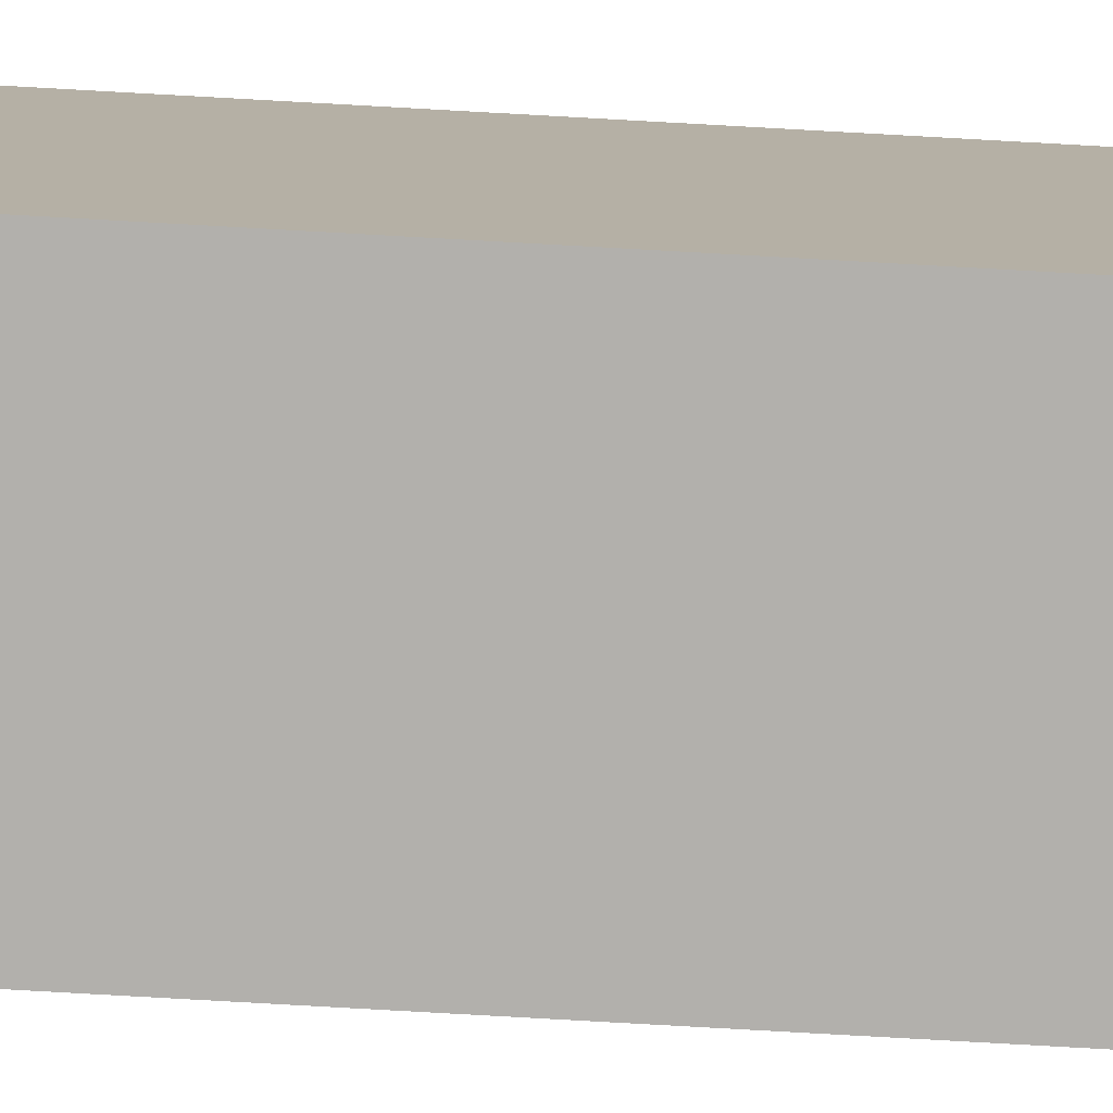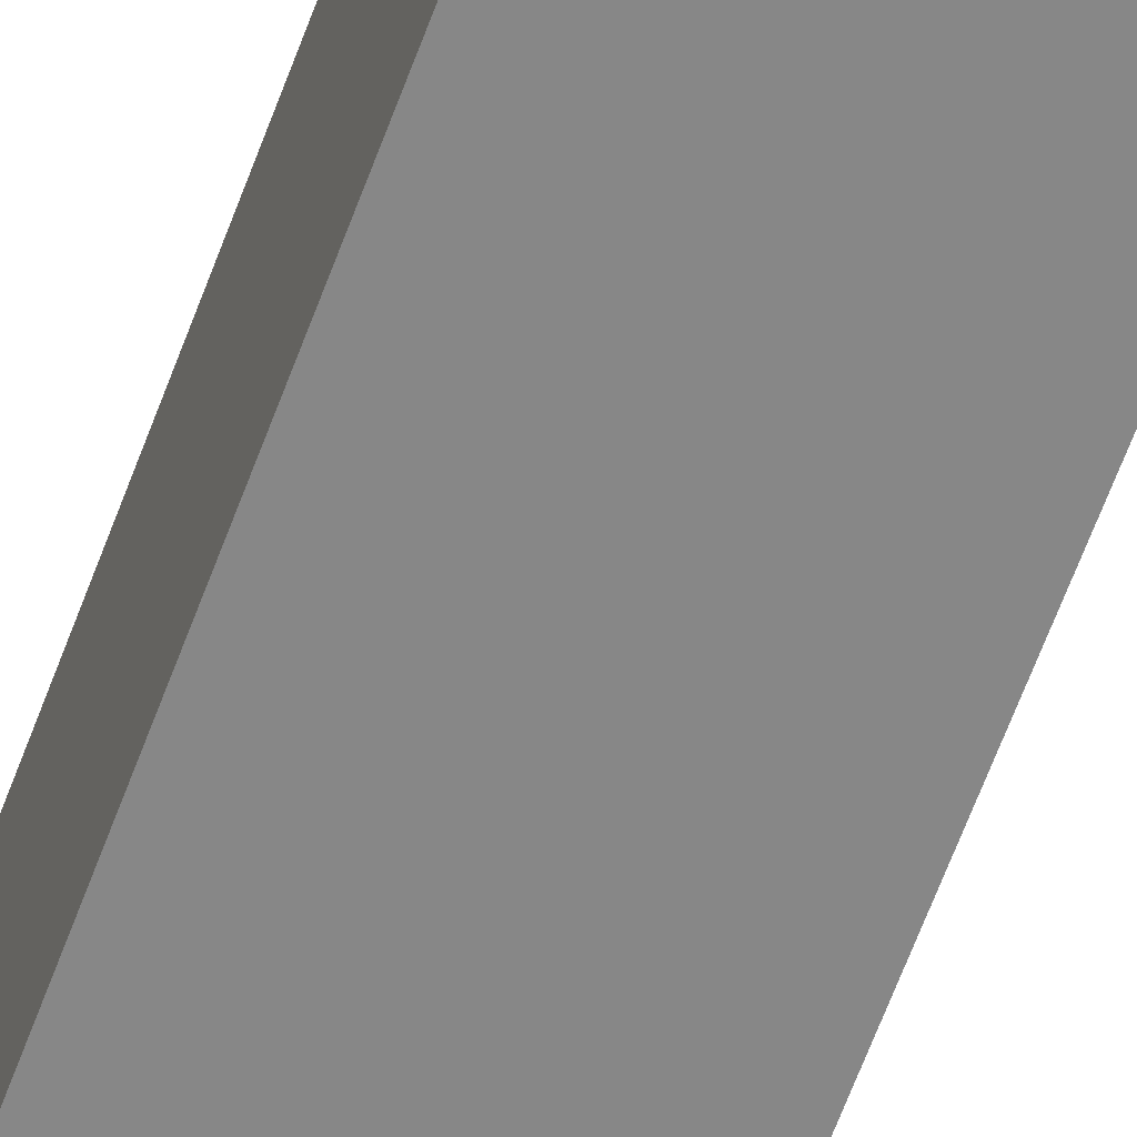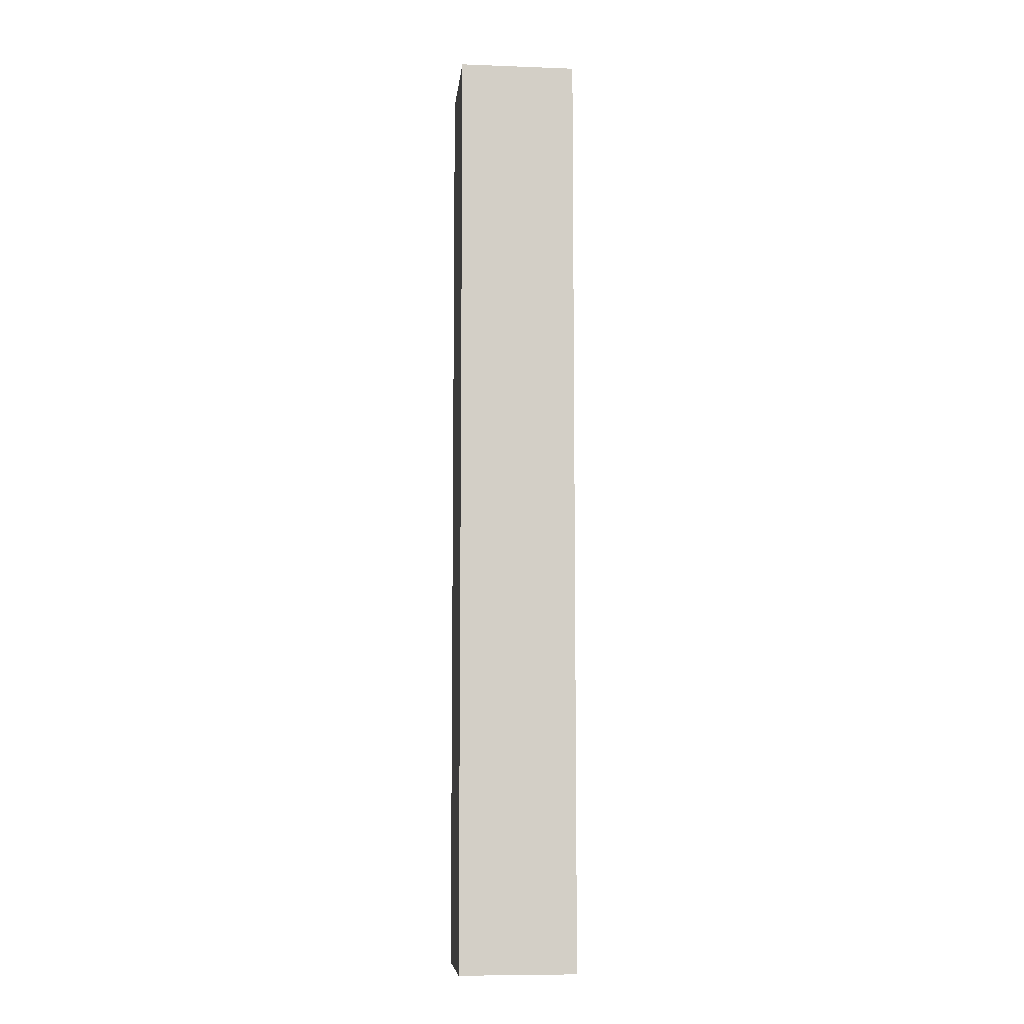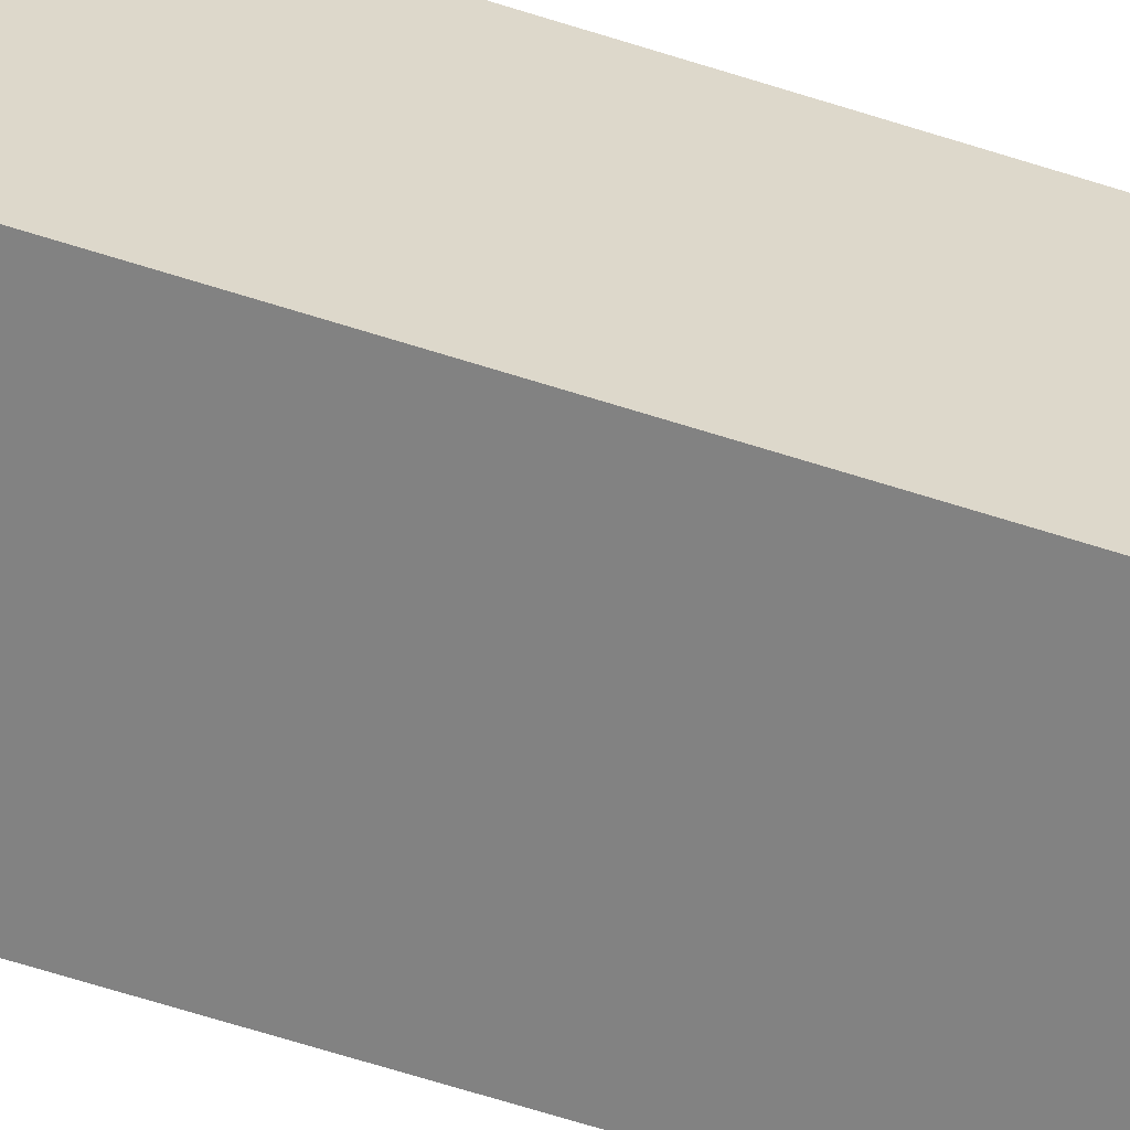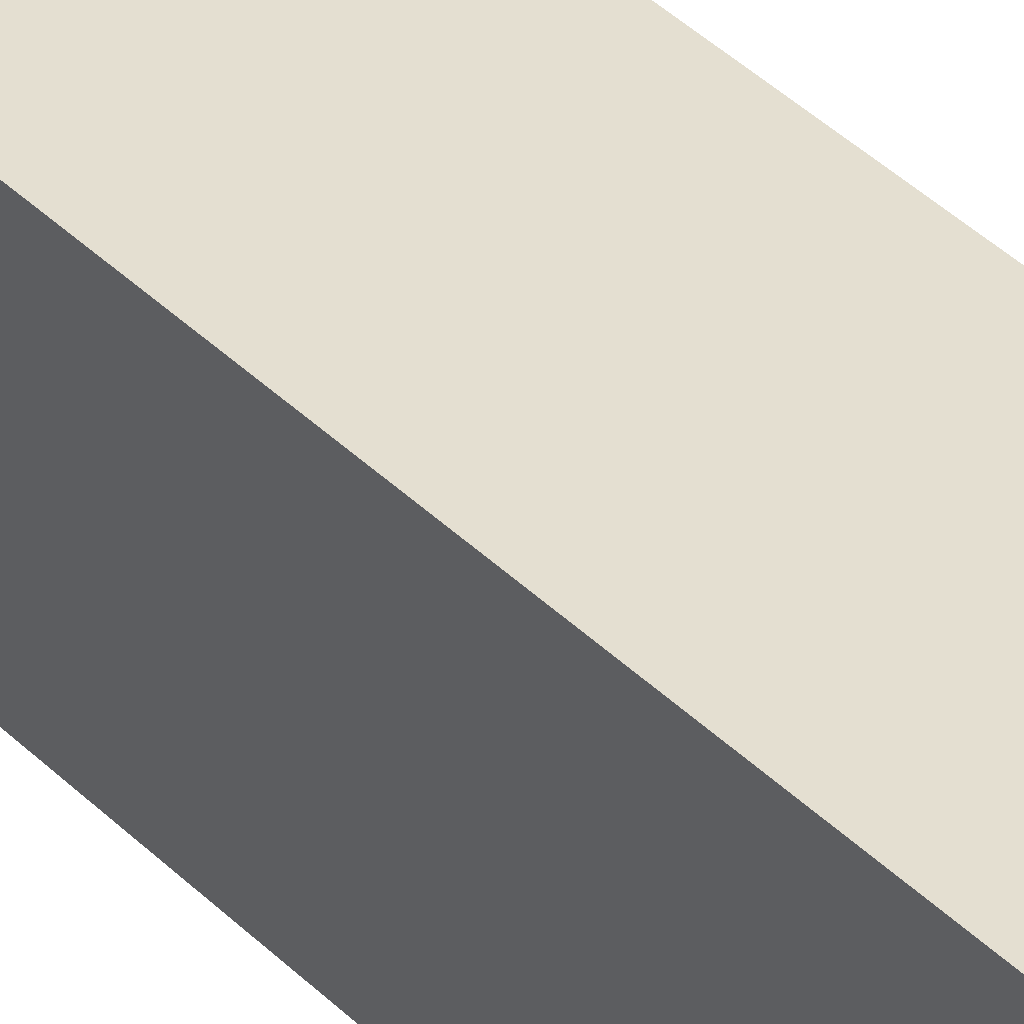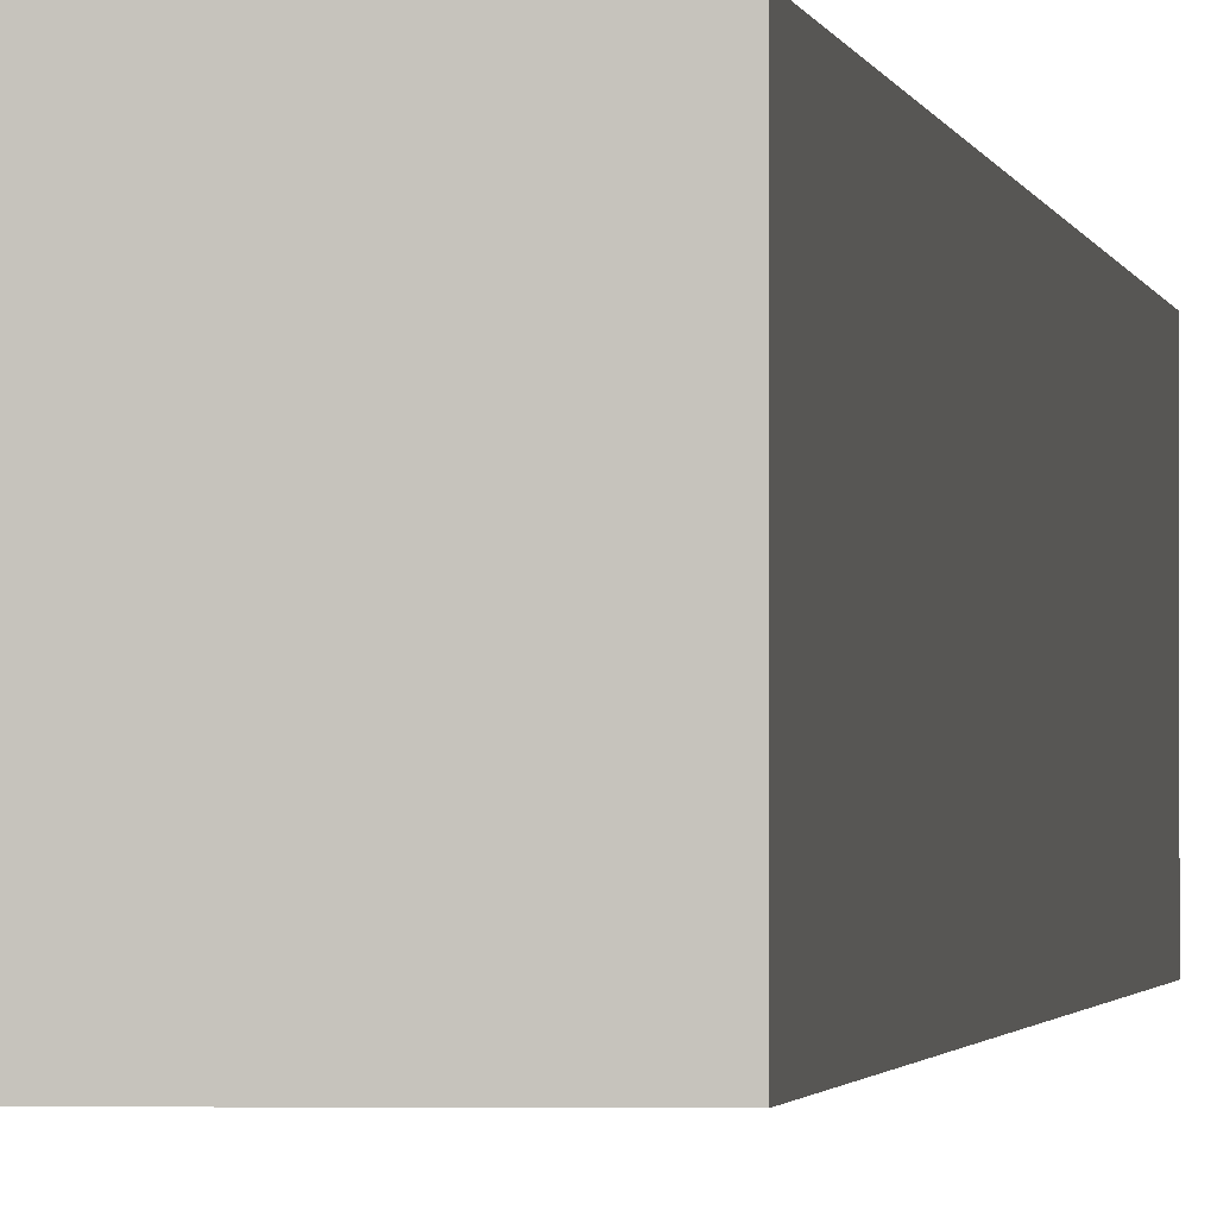
<metadata>
{"format":"obj","ext":"obj","renderer":"f3d","projection":"perspective","resolution":1024,"background":"white","views":[{"elev":-78.6,"azim":86.8,"up":"+Z"},{"elev":-62.6,"azim":-20.0,"up":"+Z"},{"elev":-8.1,"azim":84.2,"up":"+Y"},{"elev":-60.7,"azim":71.5,"up":"+Z"},{"elev":36.7,"azim":-37.8,"up":"+Z"},{"elev":-0.8,"azim":5.1,"up":"+Z"}]}
</metadata>
<code>
v  -0.75 12 1.333
v  0.75 12 1.333
v  0.75 8 1.333
v  -0.75 8 1.333
v  0.75 4 1.333
v  -0.75 4 1.333
v  0.75 0 1.333
v  -0.75 0 1.333
v  -0.75 12 2.833
v  -0.75 8 2.833
v  0.75 8 2.833
v  0.75 12 2.833
v  -0.75 4 2.833
v  0.75 4 2.833
v  -0.75 0 2.833
v  0.75 0 2.833
g HourHand
f 1 2 3
f 3 4 1
f 4 3 5
f 5 6 4
f 6 5 7
f 7 8 6
f 9 10 11
f 11 12 9
f 10 13 14
f 14 11 10
f 13 15 16
f 16 14 13
f 1 4 10
f 10 9 1
f 4 6 13
f 13 10 4
f 6 8 15
f 15 13 6
f 8 7 16
f 16 15 8
f 7 5 14
f 14 16 7
f 5 3 11
f 11 14 5
f 3 2 12
f 12 11 3
f 2 1 9
f 9 12 2

</code>
